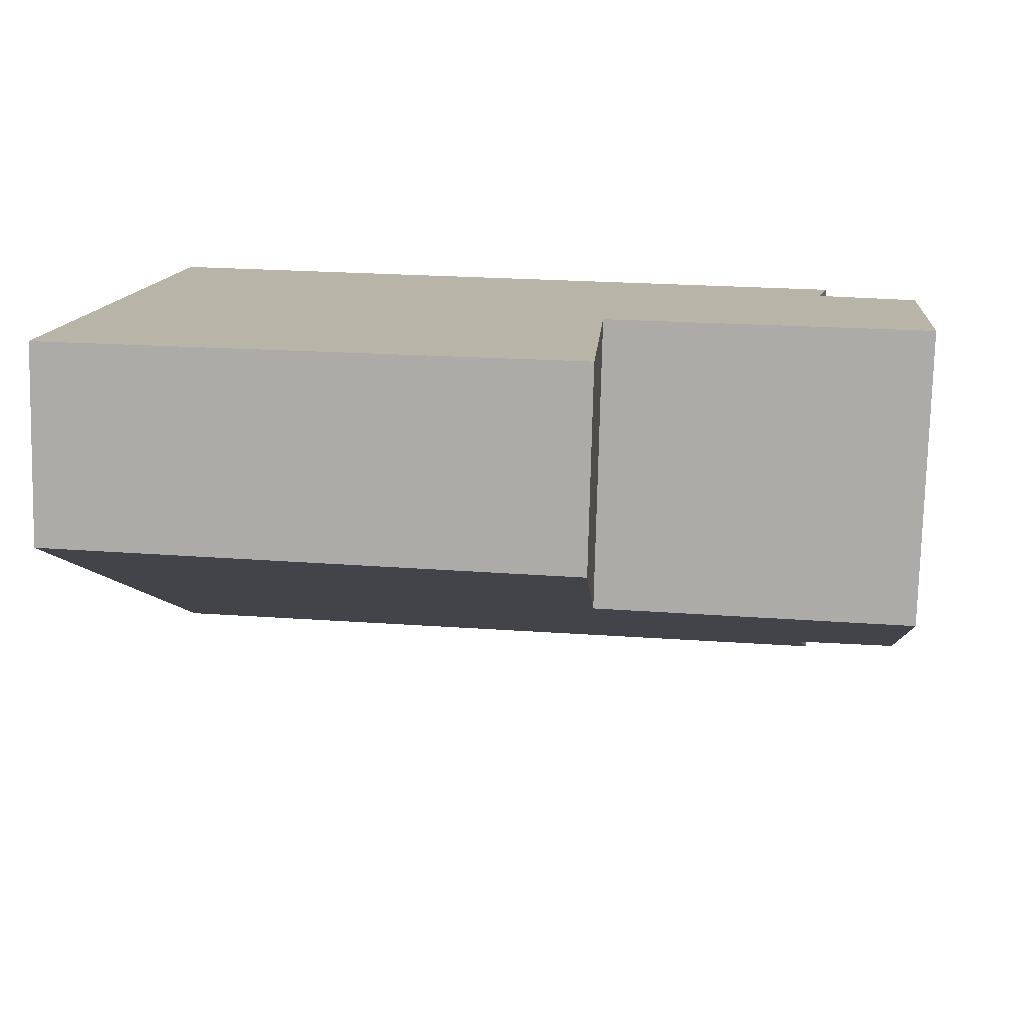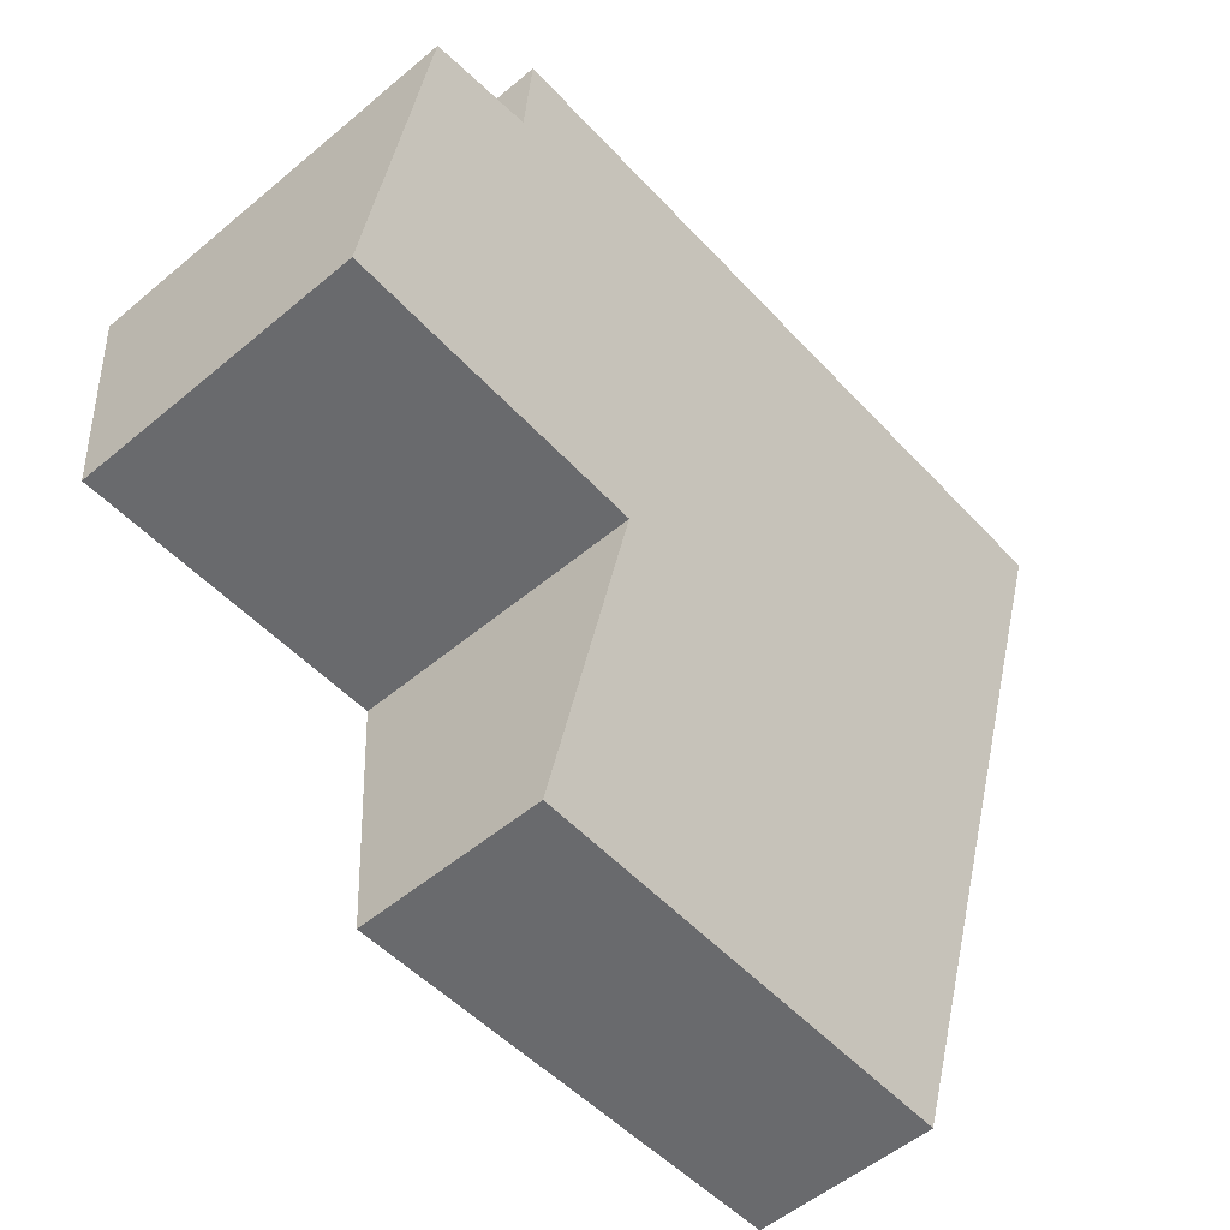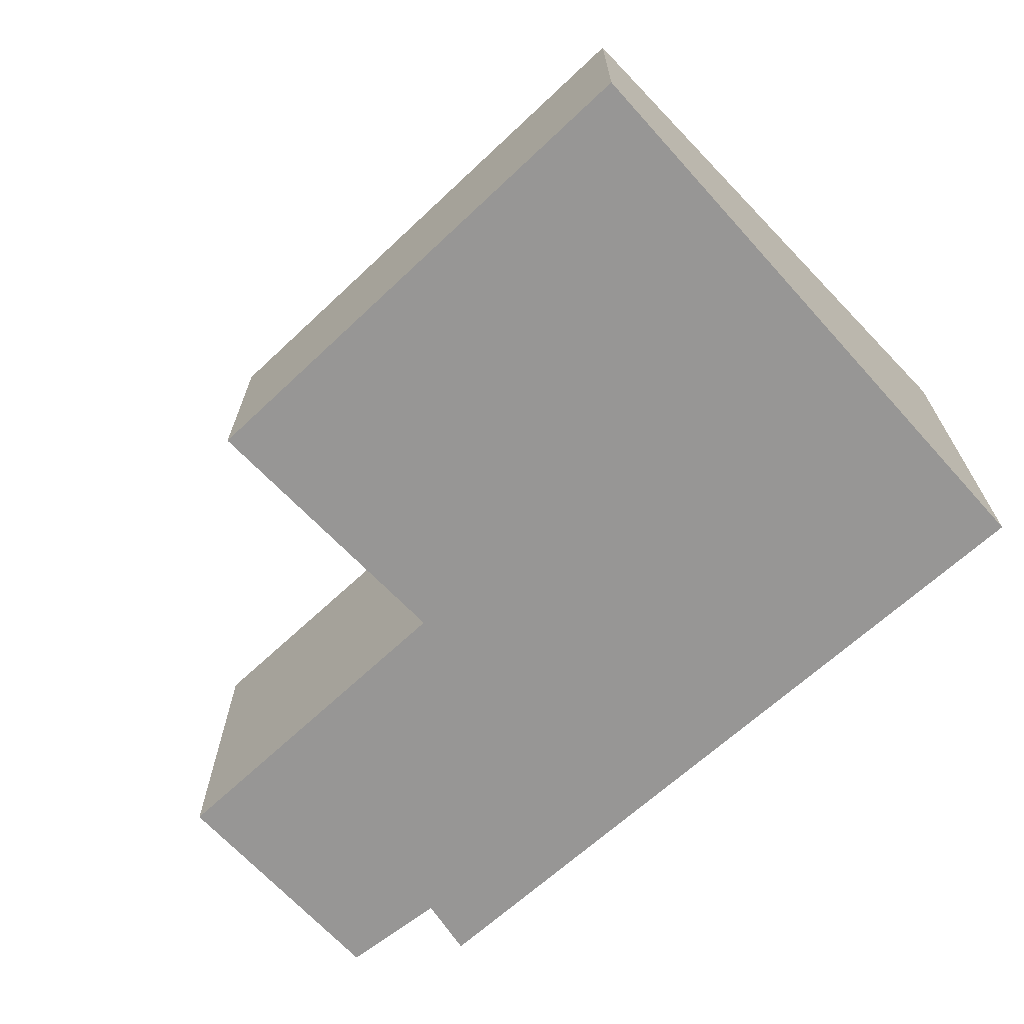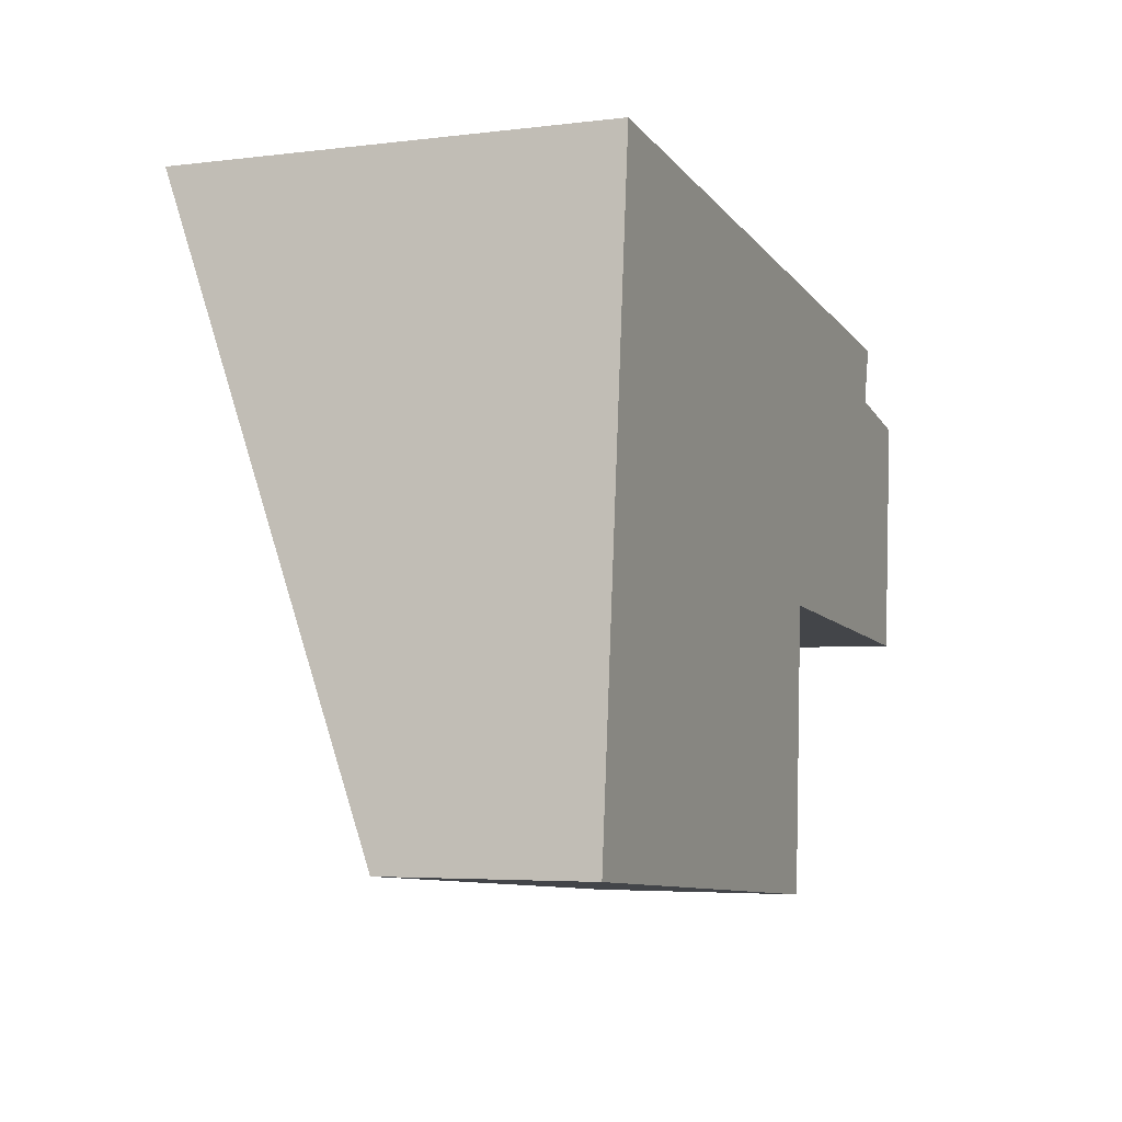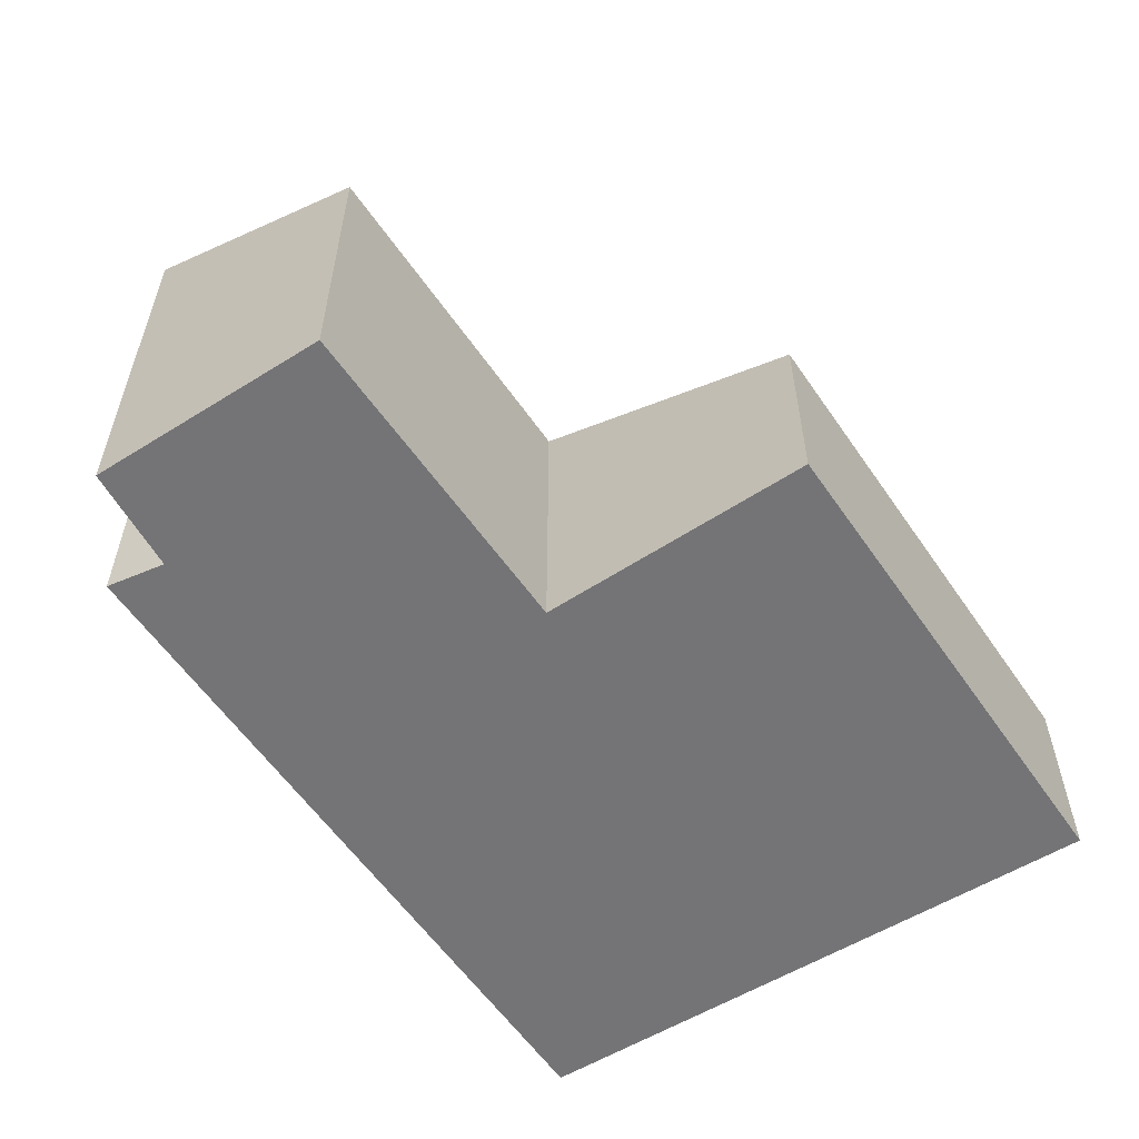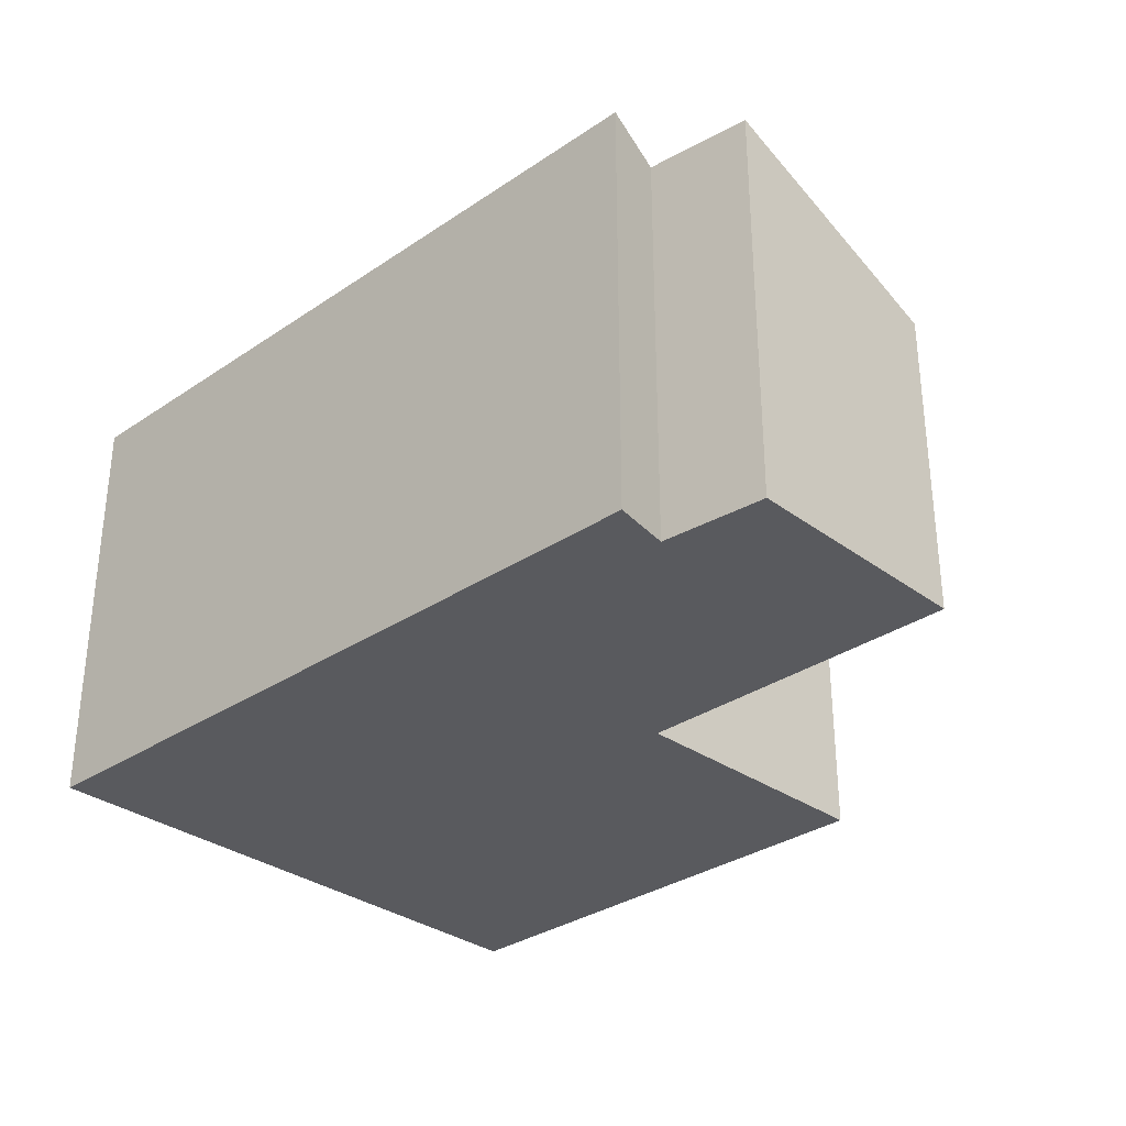
<metadata>
{"format":"obj","ext":"obj","renderer":"f3d","projection":"perspective","resolution":1024,"background":"white","views":[{"elev":-76.9,"azim":-1.4,"up":"+Z"},{"elev":-56.2,"azim":130.9,"up":"+Z"},{"elev":-67.8,"azim":-132.2,"up":"+Y"},{"elev":-4.4,"azim":-67.9,"up":"+Z"},{"elev":-56.3,"azim":128.6,"up":"+Y"},{"elev":-31.5,"azim":49.0,"up":"+Y"}]}
</metadata>
<code>
v  5.847 3.12 3.84
v  5.738 2.956 3.423
v  0.439 3.1 4.365
v  3.745 1.456 -0.291
v  0 1.414 8.658e-17
v  3.886 2.23 1.722
v  6.327 2.256 1.529
v  6.493 2.936 3.289
v  3.745 1.782e-17 -0.291
v  0 0 0
v  6.327 -9.362e-17 1.529
v  3.886 -1.054e-16 1.722
v  0.439 -2.673e-16 4.365
v  5.847 -2.351e-16 3.84
v  5.738 -2.096e-16 3.423
v  6.493 -2.014e-16 3.289
g defaultobject
f 1 2 3
f 3 4 5
f 4 3 6
f 6 3 7
f 7 3 2
f 7 2 8
f 9 5 4
f 5 9 10
f 11 6 7
f 6 11 12
f 5 13 3
f 13 5 10
f 3 14 1
f 14 3 13
f 15 8 2
f 8 15 16
f 14 2 1
f 2 14 15
f 16 7 8
f 7 16 11
f 12 4 6
f 4 12 9
f 13 15 14
f 15 13 11
f 11 13 12
f 12 13 9
f 9 13 10
f 11 16 15

</code>
